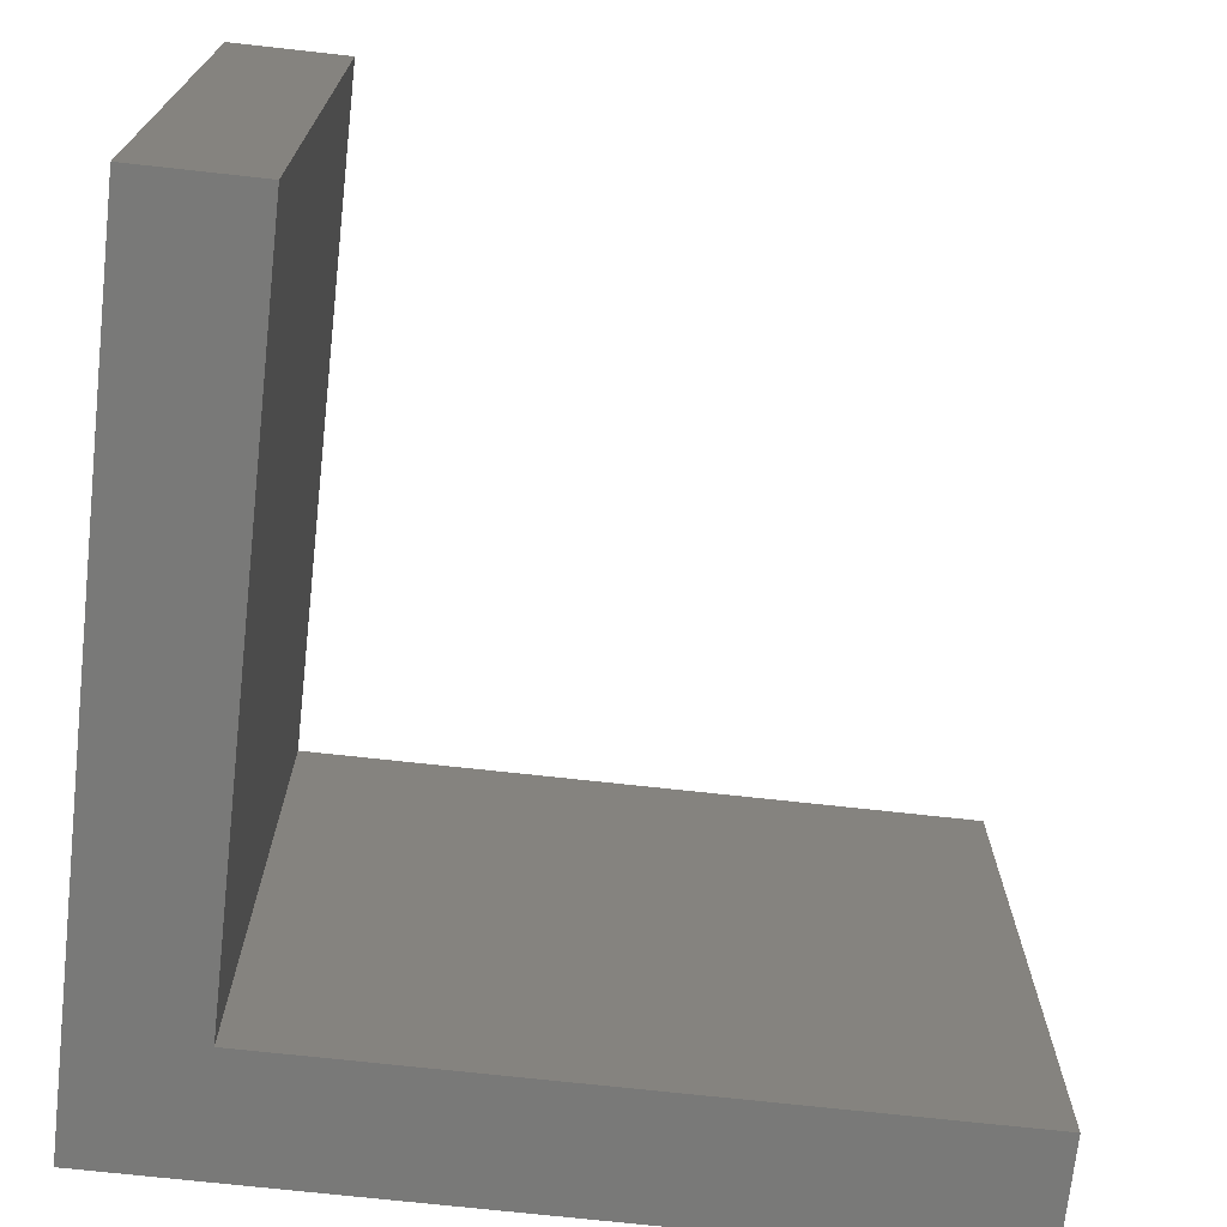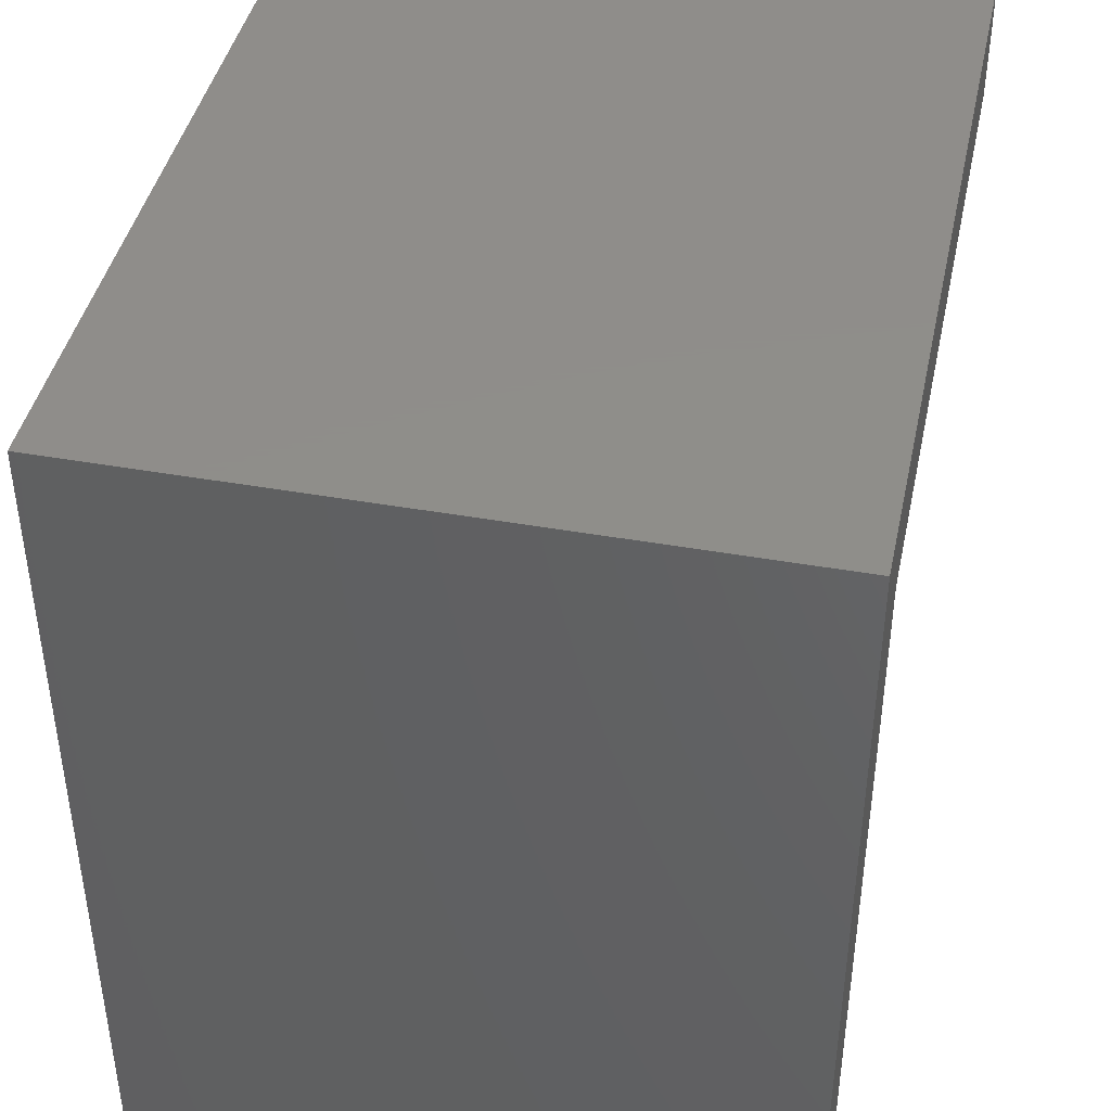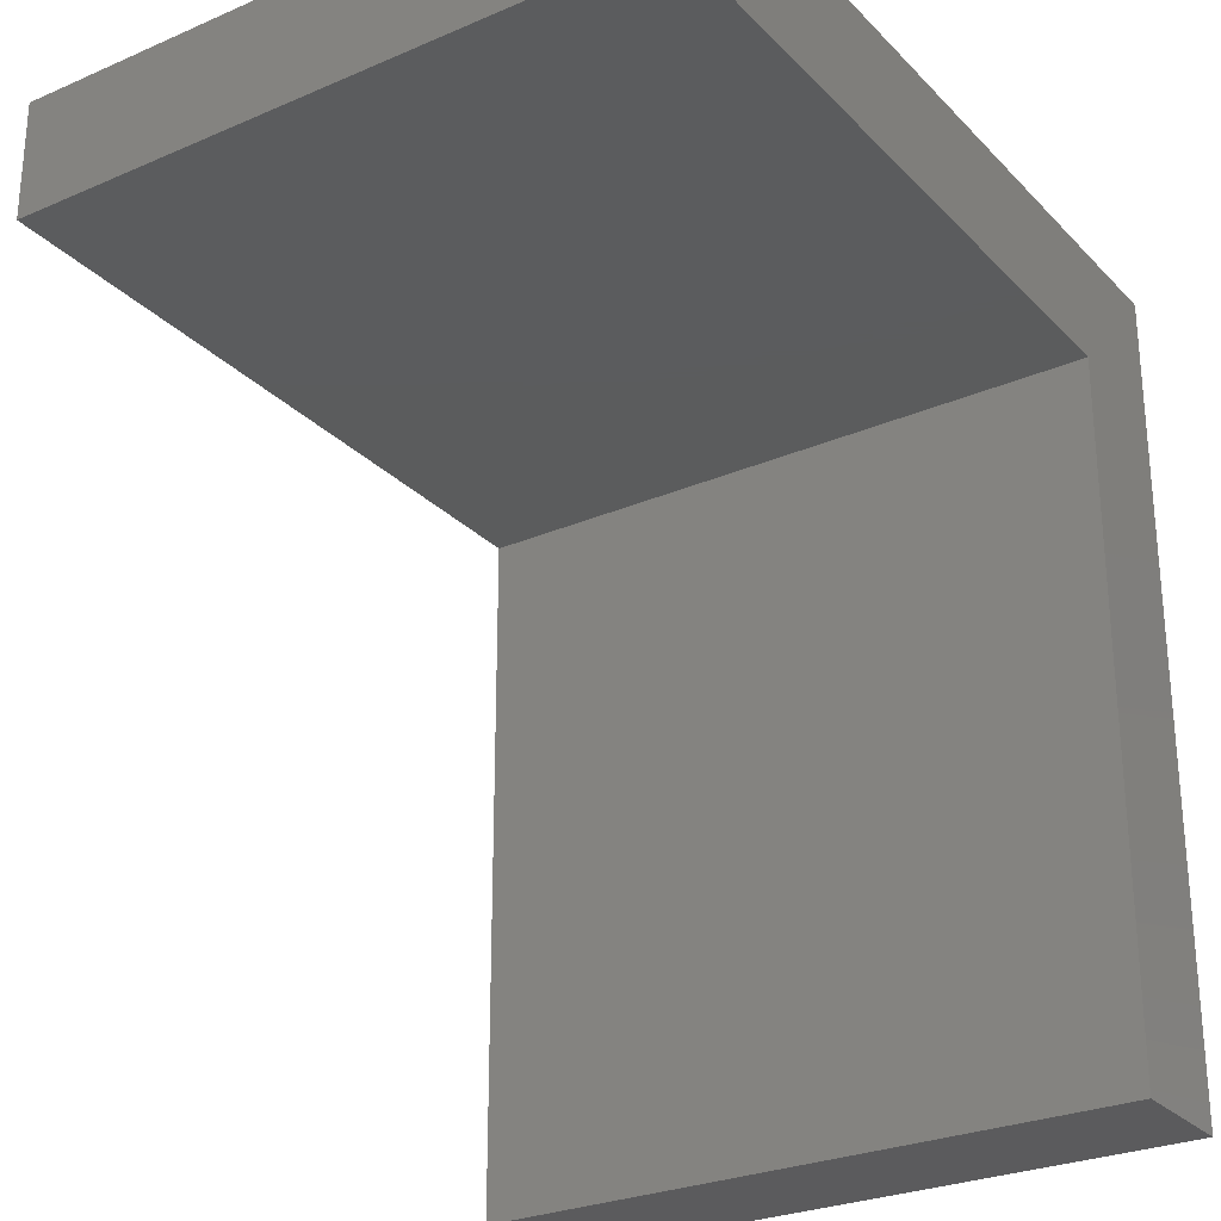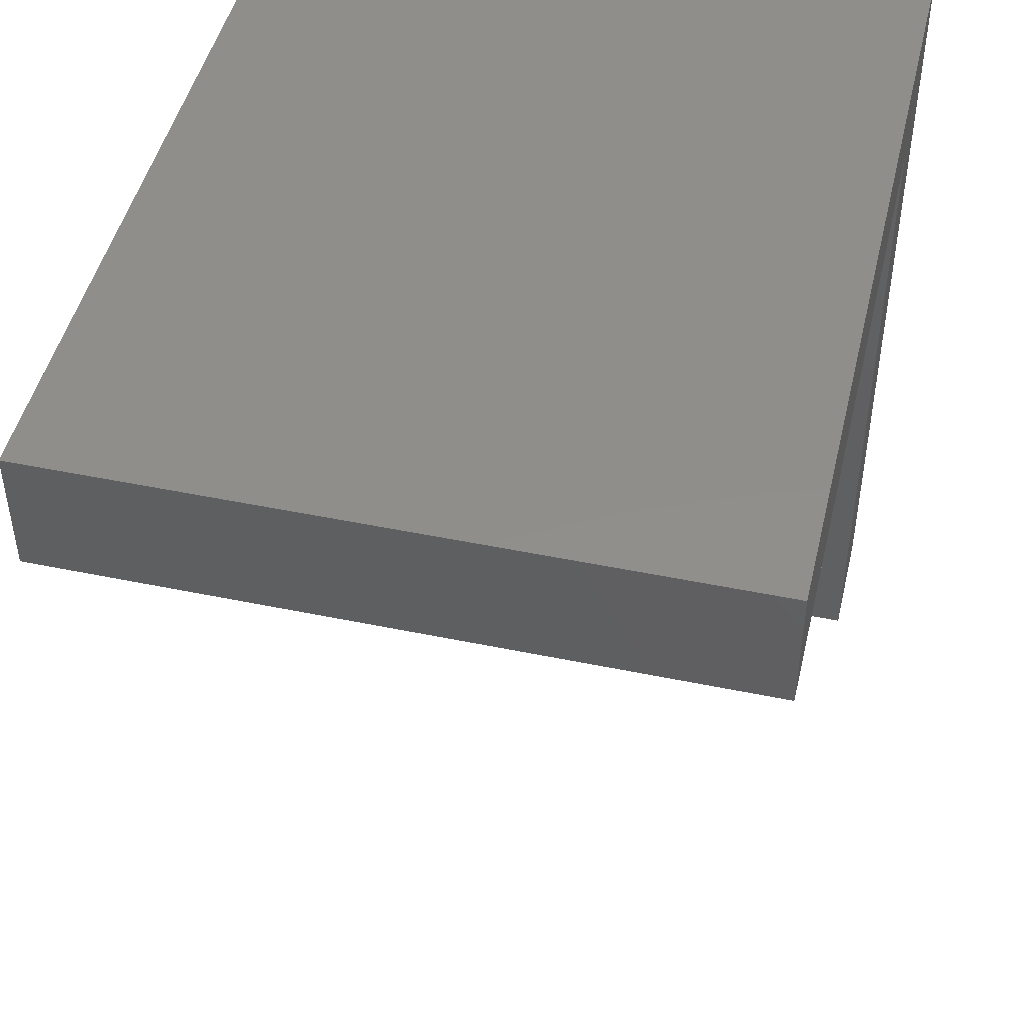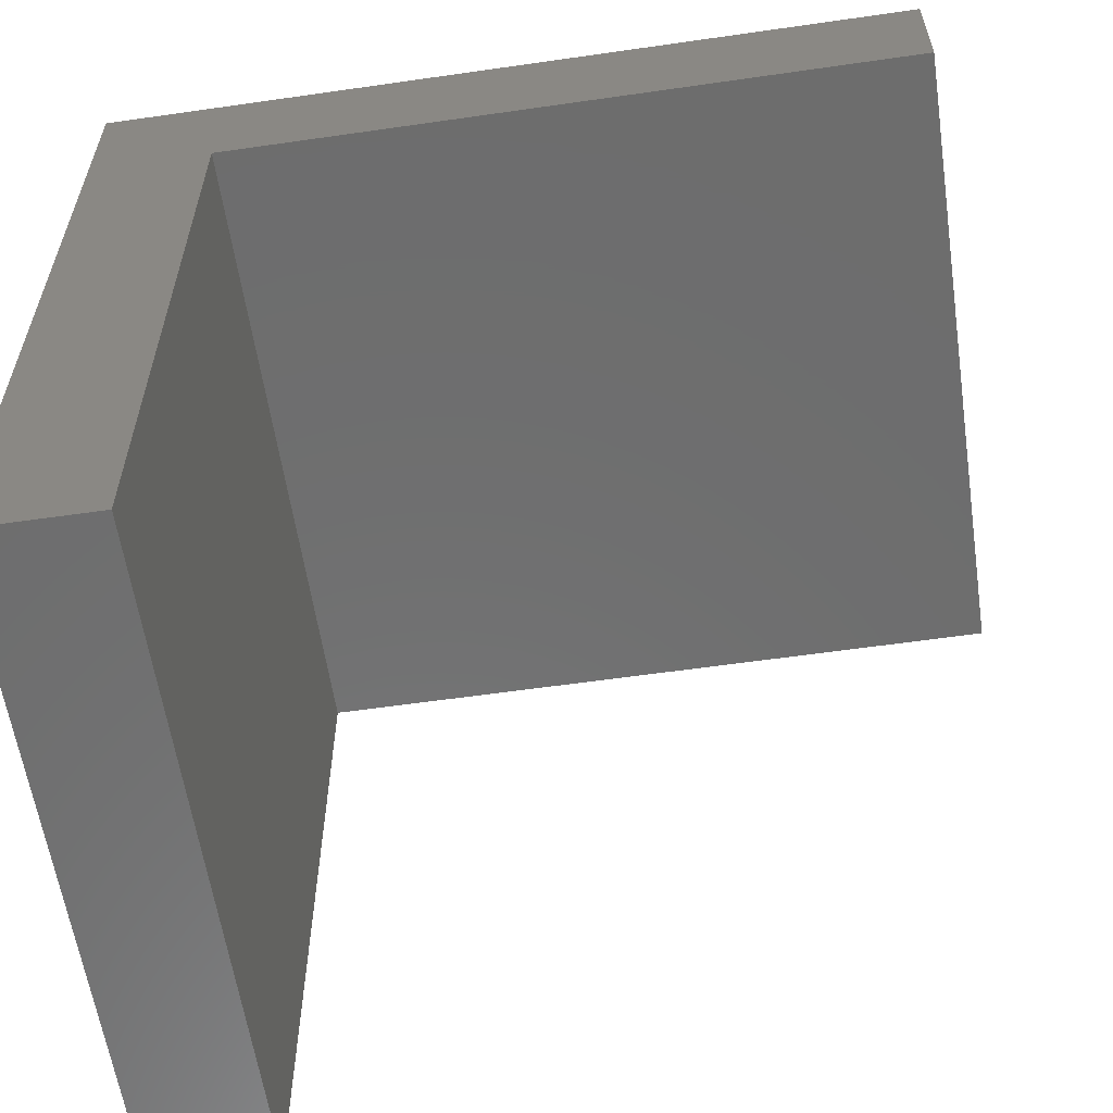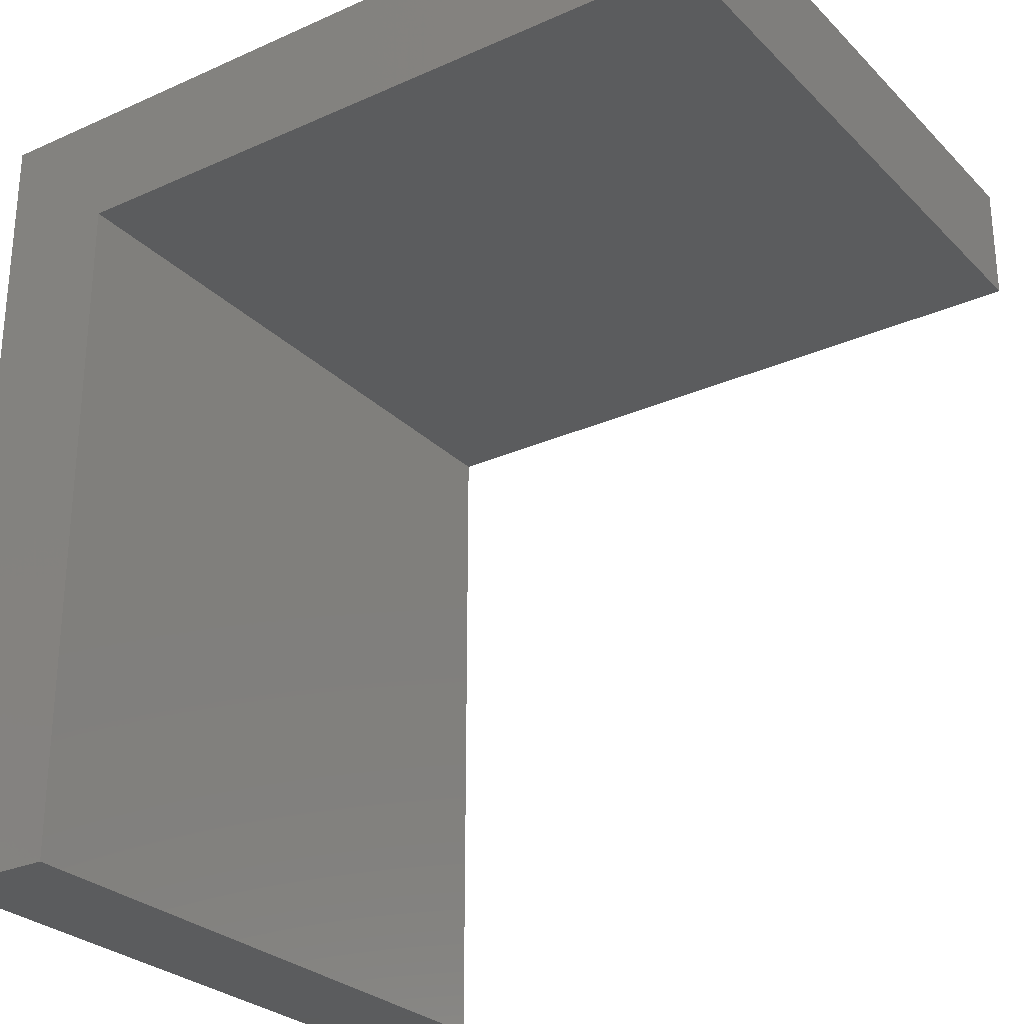
<metadata>
{"format":"stl","ext":"stl","renderer":"f3d","projection":"perspective","resolution":1024,"background":"white","views":[{"elev":-71.6,"azim":-96.3,"up":"+Z"},{"elev":42.5,"azim":102.0,"up":"+Y"},{"elev":-27.3,"azim":-56.3,"up":"+Y"},{"elev":47.1,"azim":-76.8,"up":"+Y"},{"elev":-59.5,"azim":-171.6,"up":"+Y"},{"elev":-27.6,"azim":-145.6,"up":"+Y"}]}
</metadata>
<code>
# stl→obj: 12 verts, 20 faces
v 0 41.3 0
v 0 48.5 38.8
v 0 48.5 0
v 0 41.3 38.8
v 48.5 48.5 38.8
v 41.3 41.3 38.8
v 48.5 0 38.8
v 41.3 0 38.8
v 48.5 48.5 0
v 48.5 0 0
v 41.3 41.3 0
v 41.3 0 0
f 1 2 3
f 2 1 4
f 5 6 7
f 2 6 5
f 6 2 4
f 7 6 8
f 7 9 5
f 9 7 10
f 9 2 5
f 2 9 3
f 11 10 12
f 10 11 9
f 3 11 1
f 11 3 9
f 1 6 4
f 6 1 11
f 12 6 11
f 6 12 8
f 12 7 8
f 7 12 10

</code>
